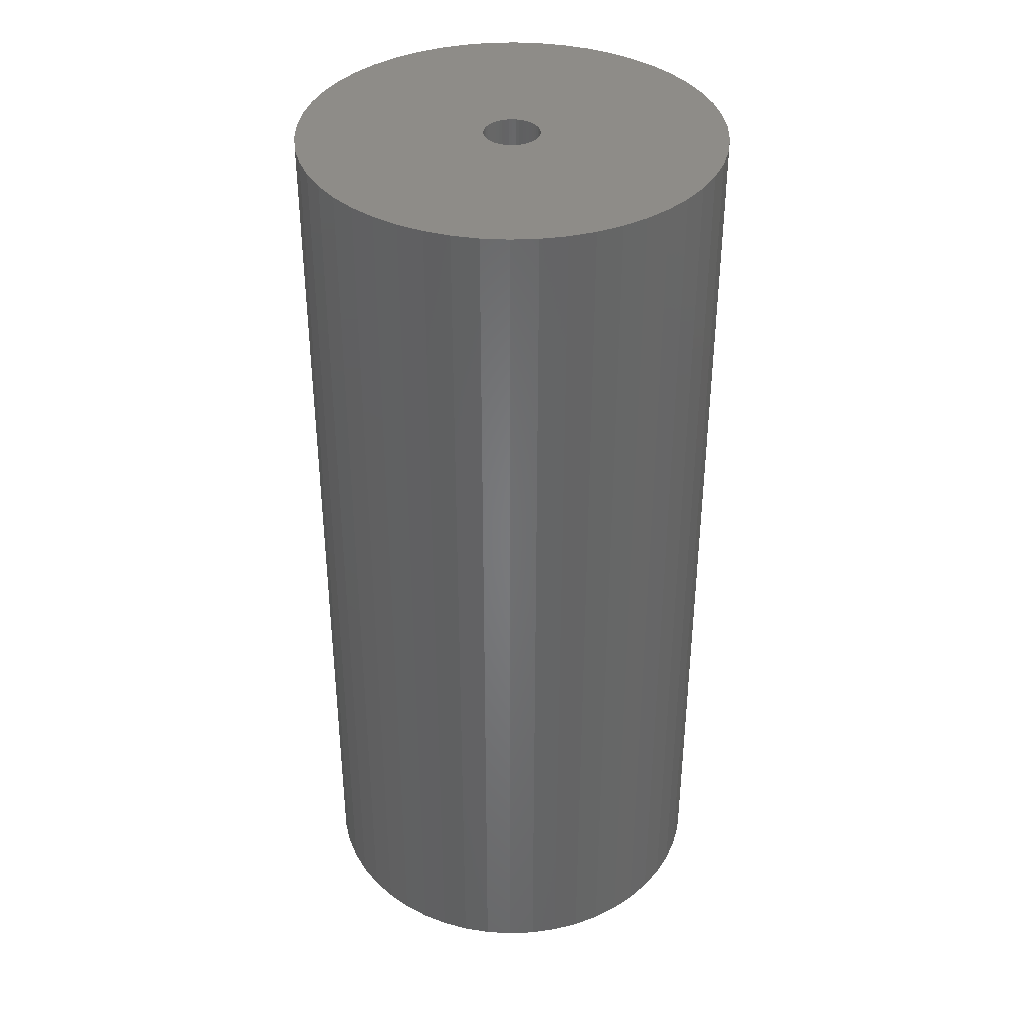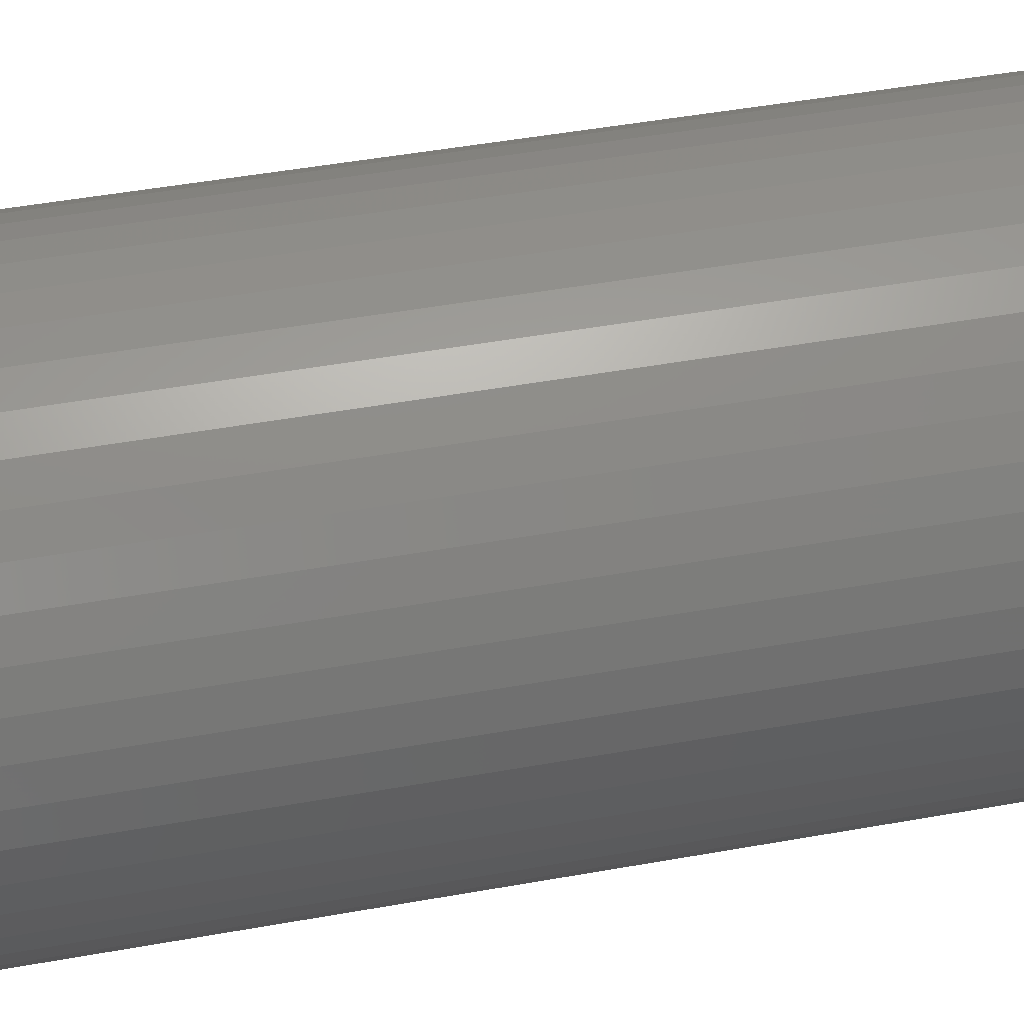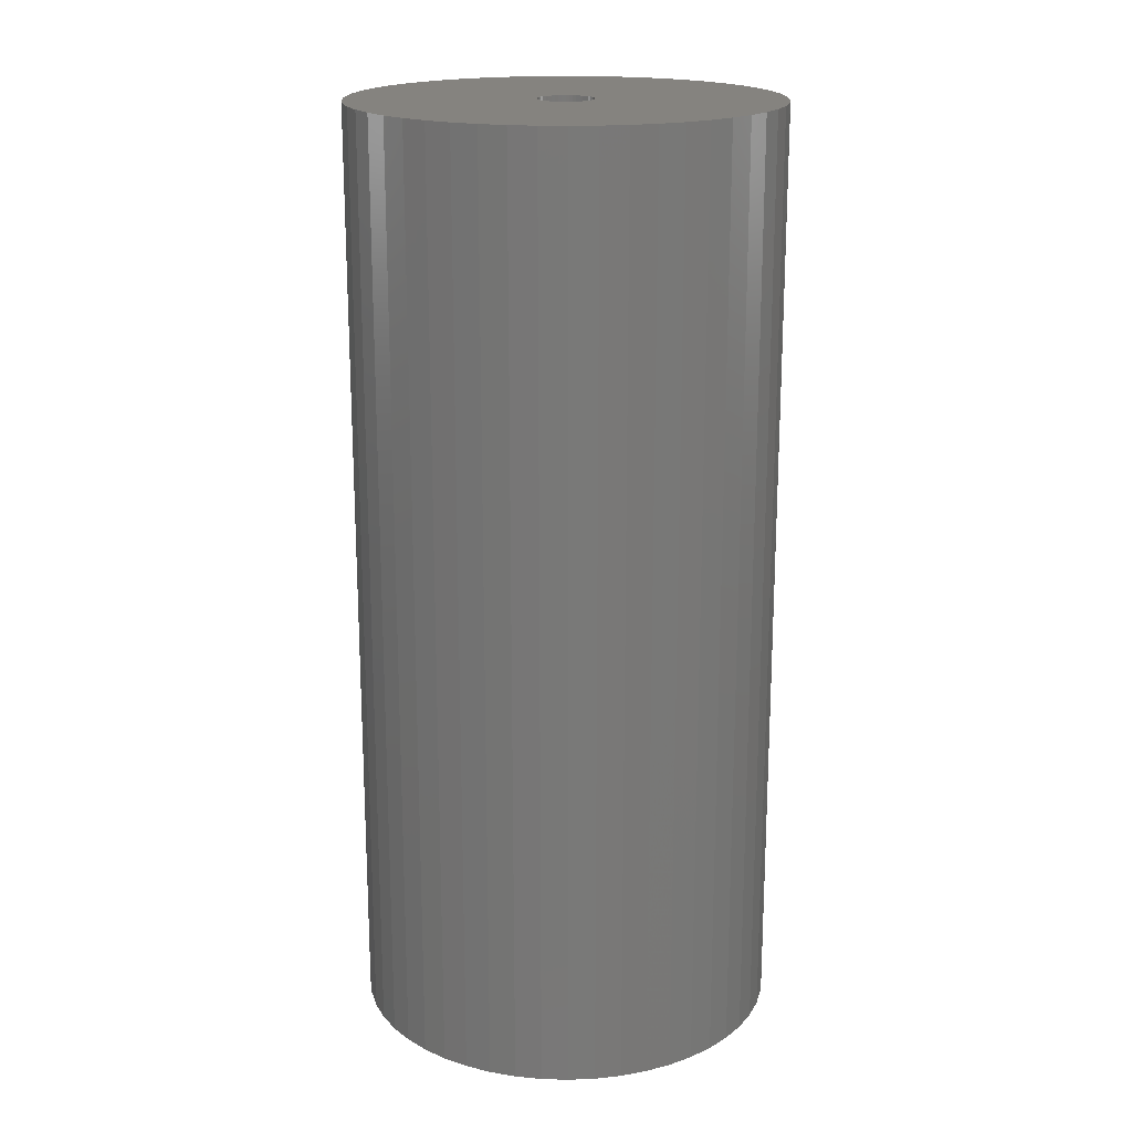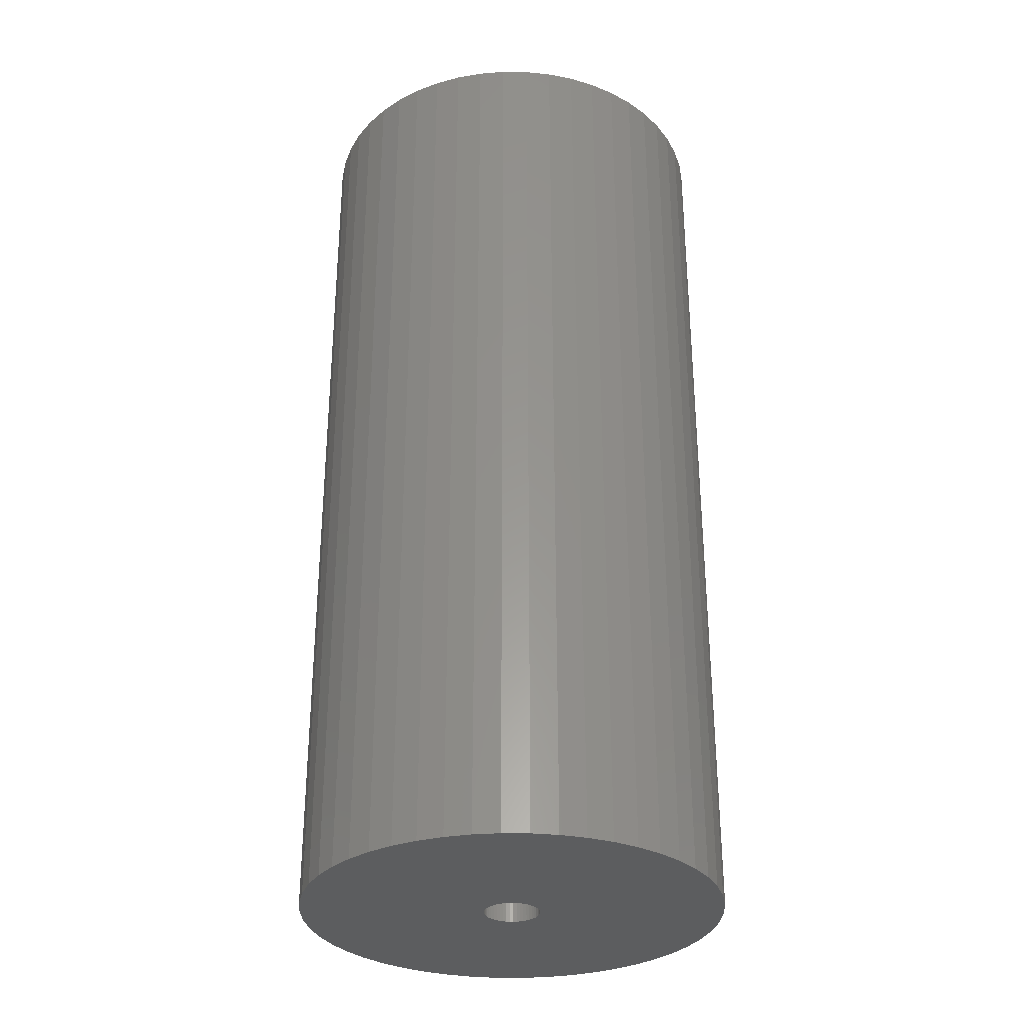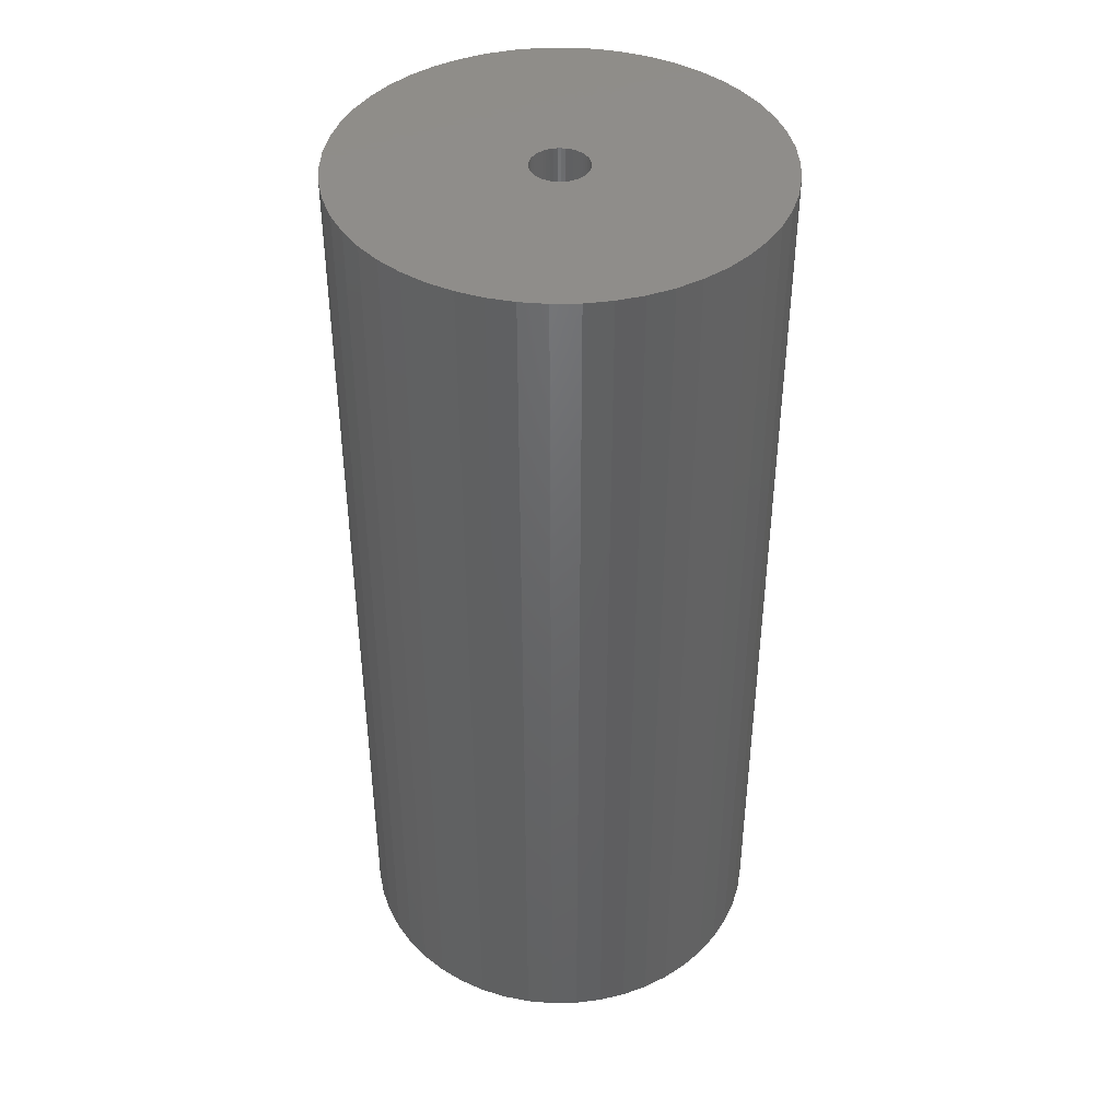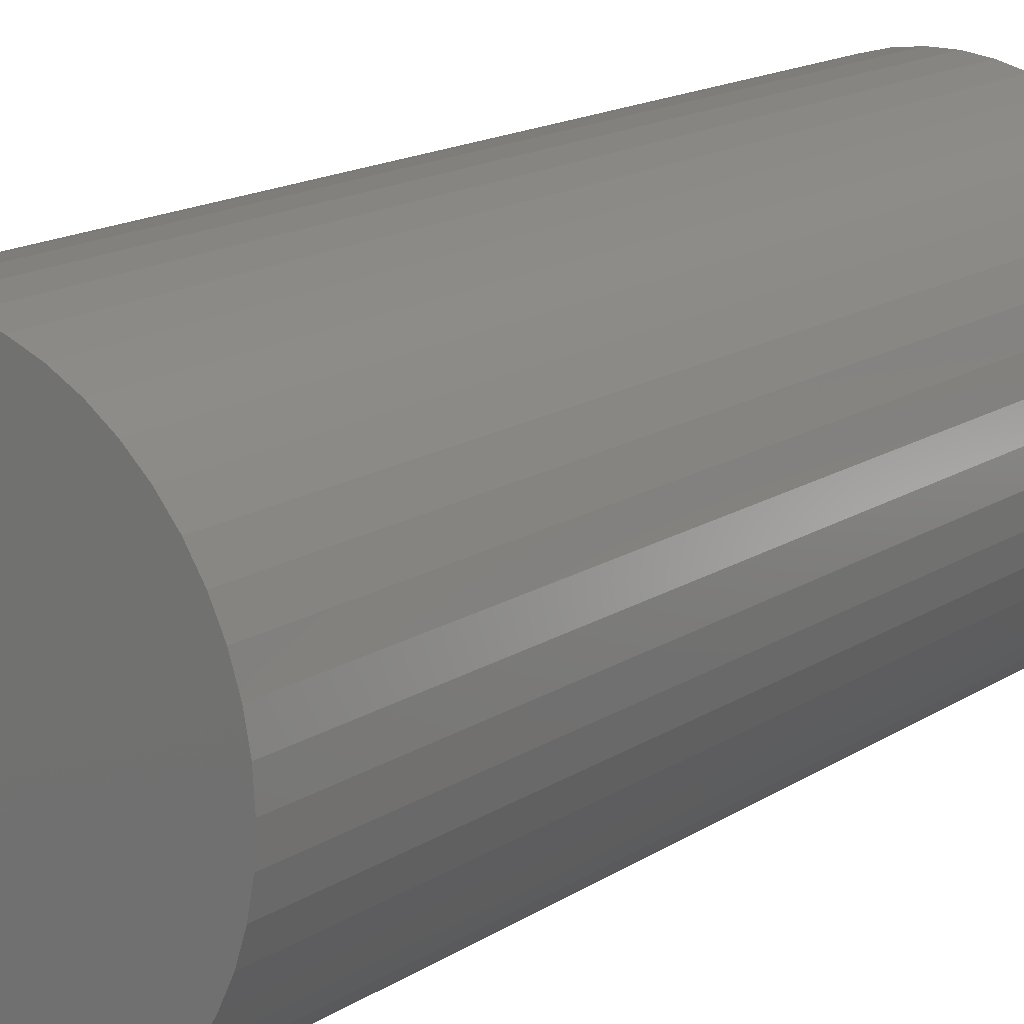
<metadata>
{"format":"stl","ext":"stl","renderer":"f3d","projection":"perspective","resolution":1024,"background":"white","views":[{"elev":37.5,"azim":112.2,"up":"+Z"},{"elev":46.3,"azim":-101.7,"up":"+Y"},{"elev":18.7,"azim":132.6,"up":"+Z"},{"elev":-31.2,"azim":92.7,"up":"+Z"},{"elev":42.0,"azim":-37.3,"up":"+Z"},{"elev":15.9,"azim":37.3,"up":"+Y"}]}
</metadata>
<code>
# stl→obj: 200 verts, 400 faces
v 17 0 37.5
v 16.87 2.131 -37.5
v 16.87 2.131 37.5
v 17 0 -37.5
v -17 0 -37.5
v -16.87 2.131 37.5
v -16.87 2.131 -37.5
v -17 0 37.5
v 1.067 16.97 -37.5
v -1.067 16.97 37.5
v 1.067 16.97 37.5
v -1.067 16.97 -37.5
v -1.067 -16.97 -37.5
v 1.067 -16.97 37.5
v -1.067 -16.97 37.5
v 1.067 -16.97 -37.5
v 12.39 11.64 -37.5
v 10.84 13.1 37.5
v 12.39 11.64 37.5
v 10.84 13.1 -37.5
v -10.84 13.1 -37.5
v -12.39 11.64 37.5
v -10.84 13.1 37.5
v -12.39 11.64 -37.5
v -5.253 16.17 -37.5
v -7.238 15.38 37.5
v -5.253 16.17 37.5
v -7.238 15.38 -37.5
v 15.81 6.258 37.5
v 14.9 8.19 -37.5
v 14.9 8.19 37.5
v 15.81 6.258 -37.5
v 7.238 15.38 -37.5
v 5.253 16.17 37.5
v 7.238 15.38 37.5
v 5.253 16.17 -37.5
v 3.185 16.7 37.5
v 3.185 16.7 -37.5
v 9.109 14.35 -37.5
v 9.109 14.35 37.5
v -15.81 6.258 -37.5
v -14.9 8.19 37.5
v -14.9 8.19 -37.5
v -15.81 6.258 37.5
v 2.25 0 37.5
v 2.232 0.282 37.5
v 16.47 4.228 37.5
v 16.87 -2.131 37.5
v 2.179 0.5596 37.5
v 2.232 -0.282 37.5
v 2.092 0.8283 37.5
v 16.47 -4.228 37.5
v 1.972 1.084 37.5
v 13.75 9.992 37.5
v 2.179 -0.5596 37.5
v 1.82 1.323 37.5
v 15.81 -6.258 37.5
v 1.64 1.54 37.5
v 2.092 -0.8283 37.5
v 1.434 1.734 37.5
v 14.9 -8.19 37.5
v 1.206 1.9 37.5
v 1.972 -1.084 37.5
v 0.958 2.036 37.5
v 13.75 -9.992 37.5
v 0.6953 2.14 37.5
v 1.82 -1.323 37.5
v 12.39 -11.64 37.5
v 0.4216 2.21 37.5
v 0.1413 2.246 37.5
v -0.1413 2.246 37.5
v -0.4216 2.21 37.5
v -3.185 16.7 37.5
v -0.6953 2.14 37.5
v -0.958 2.036 37.5
v -1.206 1.9 37.5
v -9.109 14.35 37.5
v -1.434 1.734 37.5
v -1.64 1.54 37.5
v -1.82 1.323 37.5
v 1.64 -1.54 37.5
v 10.84 -13.1 37.5
v 1.434 -1.734 37.5
v 9.109 -14.35 37.5
v 1.206 -1.9 37.5
v 7.238 -15.38 37.5
v 0.958 -2.036 37.5
v 5.253 -16.17 37.5
v 0.6953 -2.14 37.5
v 3.185 -16.7 37.5
v 0.4216 -2.21 37.5
v 0.1413 -2.246 37.5
v -0.1413 -2.246 37.5
v -0.4216 -2.21 37.5
v -3.185 -16.7 37.5
v -0.6953 -2.14 37.5
v -5.253 -16.17 37.5
v -0.958 -2.036 37.5
v -7.238 -15.38 37.5
v -1.206 -1.9 37.5
v -9.109 -14.35 37.5
v -1.434 -1.734 37.5
v -10.84 -13.1 37.5
v -1.64 -1.54 37.5
v -12.39 -11.64 37.5
v -1.82 -1.323 37.5
v -13.75 -9.992 37.5
v -1.972 -1.084 37.5
v -14.9 -8.19 37.5
v -2.092 -0.8283 37.5
v -15.81 -6.258 37.5
v -2.179 -0.5596 37.5
v -16.47 -4.228 37.5
v -2.232 -0.282 37.5
v -16.87 -2.131 37.5
v -2.25 0 37.5
v -13.75 9.992 37.5
v -1.972 1.084 37.5
v -2.092 0.8283 37.5
v -2.179 0.5596 37.5
v -16.47 4.228 37.5
v -2.232 0.282 37.5
v -3.185 16.7 -37.5
v 2.25 0 -37.5
v 16.87 -2.131 -37.5
v 2.232 -0.282 -37.5
v 16.47 -4.228 -37.5
v 2.179 -0.5596 -37.5
v 15.81 -6.258 -37.5
v 2.232 0.282 -37.5
v 2.092 -0.8283 -37.5
v 14.9 -8.19 -37.5
v 16.47 4.228 -37.5
v 1.972 -1.084 -37.5
v 13.75 -9.992 -37.5
v 2.179 0.5596 -37.5
v 1.82 -1.323 -37.5
v 12.39 -11.64 -37.5
v 1.64 -1.54 -37.5
v 10.84 -13.1 -37.5
v 2.092 0.8283 -37.5
v 1.434 -1.734 -37.5
v 9.109 -14.35 -37.5
v 1.206 -1.9 -37.5
v 7.238 -15.38 -37.5
v 1.972 1.084 -37.5
v 0.958 -2.036 -37.5
v 5.253 -16.17 -37.5
v 13.75 9.992 -37.5
v 0.6953 -2.14 -37.5
v 3.185 -16.7 -37.5
v 1.82 1.323 -37.5
v 0.4216 -2.21 -37.5
v 0.1413 -2.246 -37.5
v -0.1413 -2.246 -37.5
v -0.4216 -2.21 -37.5
v -3.185 -16.7 -37.5
v -0.6953 -2.14 -37.5
v -5.253 -16.17 -37.5
v -0.958 -2.036 -37.5
v -7.238 -15.38 -37.5
v -1.206 -1.9 -37.5
v -9.109 -14.35 -37.5
v -1.434 -1.734 -37.5
v -10.84 -13.1 -37.5
v -1.64 -1.54 -37.5
v -12.39 -11.64 -37.5
v -1.82 -1.323 -37.5
v 1.64 1.54 -37.5
v 1.434 1.734 -37.5
v 1.206 1.9 -37.5
v 0.958 2.036 -37.5
v 0.6953 2.14 -37.5
v 0.4216 2.21 -37.5
v 0.1413 2.246 -37.5
v -0.1413 2.246 -37.5
v -0.4216 2.21 -37.5
v -0.6953 2.14 -37.5
v -0.958 2.036 -37.5
v -1.206 1.9 -37.5
v -9.109 14.35 -37.5
v -1.434 1.734 -37.5
v -1.64 1.54 -37.5
v -1.82 1.323 -37.5
v -13.75 9.992 -37.5
v -1.972 1.084 -37.5
v -2.092 0.8283 -37.5
v -2.179 0.5596 -37.5
v -16.47 4.228 -37.5
v -2.232 0.282 -37.5
v -2.25 0 -37.5
v -13.75 -9.992 -37.5
v -1.972 -1.084 -37.5
v -14.9 -8.19 -37.5
v -2.092 -0.8283 -37.5
v -15.81 -6.258 -37.5
v -2.179 -0.5596 -37.5
v -16.47 -4.228 -37.5
v -2.232 -0.282 -37.5
v -16.87 -2.131 -37.5
f 1 2 3
f 2 1 4
f 5 6 7
f 6 5 8
f 9 10 11
f 10 9 12
f 13 14 15
f 14 13 16
f 17 18 19
f 18 17 20
f 21 22 23
f 22 21 24
f 25 26 27
f 26 25 28
f 29 30 31
f 30 29 32
f 33 34 35
f 34 33 36
f 36 37 34
f 37 36 38
f 39 35 40
f 35 39 33
f 41 42 43
f 42 41 44
f 45 1 3
f 46 3 47
f 1 45 48
f 49 47 29
f 50 48 45
f 51 29 31
f 48 50 52
f 53 31 54
f 55 52 50
f 56 54 19
f 52 55 57
f 58 19 18
f 59 57 55
f 60 18 40
f 57 59 61
f 62 40 35
f 63 61 59
f 64 35 34
f 61 63 65
f 66 34 37
f 67 65 63
f 65 67 68
f 3 46 45
f 47 49 46
f 29 51 49
f 31 53 51
f 54 56 53
f 19 58 56
f 18 60 58
f 40 62 60
f 69 37 11
f 35 64 62
f 34 66 64
f 37 69 66
f 11 70 69
f 11 71 70
f 10 71 11
f 71 10 72
f 73 72 10
f 72 73 74
f 27 74 73
f 74 27 75
f 26 75 27
f 75 26 76
f 77 76 26
f 76 77 78
f 23 78 77
f 78 23 79
f 79 22 80
f 22 79 23
f 81 68 67
f 68 81 82
f 83 82 81
f 82 83 84
f 85 84 83
f 84 85 86
f 87 86 85
f 86 87 88
f 89 88 87
f 88 89 90
f 91 90 89
f 90 91 14
f 92 14 91
f 93 14 92
f 15 93 94
f 95 94 96
f 97 96 98
f 93 15 14
f 99 98 100
f 101 100 102
f 103 102 104
f 105 104 106
f 107 106 108
f 109 108 110
f 111 110 112
f 113 112 114
f 94 95 15
f 115 114 116
f 117 80 22
f 80 117 118
f 96 97 95
f 42 118 117
f 98 99 97
f 118 42 119
f 100 101 99
f 44 119 42
f 102 103 101
f 119 44 120
f 104 105 103
f 121 120 44
f 106 107 105
f 120 121 122
f 108 109 107
f 6 122 121
f 110 111 109
f 122 6 116
f 112 113 111
f 8 116 6
f 114 115 113
f 116 8 115
f 12 73 10
f 73 12 123
f 124 4 125
f 126 125 127
f 4 124 2
f 128 127 129
f 130 2 124
f 131 129 132
f 2 130 133
f 134 132 135
f 136 133 130
f 137 135 138
f 133 136 32
f 139 138 140
f 141 32 136
f 142 140 143
f 32 141 30
f 144 143 145
f 146 30 141
f 147 145 148
f 30 146 149
f 150 148 151
f 152 149 146
f 149 152 17
f 125 126 124
f 127 128 126
f 129 131 128
f 132 134 131
f 135 137 134
f 138 139 137
f 140 142 139
f 143 144 142
f 153 151 16
f 145 147 144
f 148 150 147
f 151 153 150
f 16 154 153
f 16 155 154
f 13 155 16
f 155 13 156
f 157 156 13
f 156 157 158
f 159 158 157
f 158 159 160
f 161 160 159
f 160 161 162
f 163 162 161
f 162 163 164
f 165 164 163
f 164 165 166
f 166 167 168
f 167 166 165
f 169 17 152
f 17 169 20
f 170 20 169
f 20 170 39
f 171 39 170
f 39 171 33
f 172 33 171
f 33 172 36
f 173 36 172
f 36 173 38
f 174 38 173
f 38 174 9
f 175 9 174
f 176 9 175
f 12 176 177
f 123 177 178
f 25 178 179
f 176 12 9
f 28 179 180
f 181 180 182
f 21 182 183
f 24 183 184
f 185 184 186
f 43 186 187
f 41 187 188
f 189 188 190
f 177 123 12
f 7 190 191
f 192 168 167
f 168 192 193
f 178 25 123
f 194 193 192
f 179 28 25
f 193 194 195
f 180 181 28
f 196 195 194
f 182 21 181
f 195 196 197
f 183 24 21
f 198 197 196
f 184 185 24
f 197 198 199
f 186 43 185
f 200 199 198
f 187 41 43
f 199 200 191
f 188 189 41
f 5 191 200
f 190 7 189
f 191 5 7
f 16 90 14
f 90 16 151
f 47 32 29
f 32 47 133
f 3 133 47
f 133 3 2
f 54 17 19
f 17 54 149
f 31 149 54
f 149 31 30
f 38 11 37
f 11 38 9
f 20 40 18
f 40 20 39
f 43 117 185
f 117 43 42
f 185 22 24
f 22 185 117
f 189 44 41
f 44 189 121
f 7 121 189
f 121 7 6
f 28 77 26
f 77 28 181
f 181 23 77
f 23 181 21
f 123 27 73
f 27 123 25
f 48 4 1
f 4 48 125
f 61 129 57
f 129 61 132
f 167 103 105
f 103 167 165
f 194 111 196
f 111 194 109
f 192 109 194
f 109 192 107
f 145 84 86
f 84 145 143
f 57 127 52
f 127 57 129
f 167 107 192
f 107 167 105
f 198 115 200
f 115 198 113
f 200 8 5
f 8 200 115
f 196 113 198
f 113 196 111
f 140 68 82
f 68 140 138
f 148 86 88
f 86 148 145
f 151 88 90
f 88 151 148
f 52 125 48
f 125 52 127
f 65 132 61
f 132 65 135
f 68 135 65
f 135 68 138
f 157 15 95
f 15 157 13
f 161 97 99
f 97 161 159
f 165 101 103
f 101 165 163
f 143 82 84
f 82 143 140
f 159 95 97
f 95 159 157
f 163 99 101
f 99 163 161
f 124 46 130
f 46 124 45
f 116 190 122
f 190 116 191
f 176 70 71
f 70 176 175
f 154 93 92
f 93 154 155
f 139 67 137
f 67 139 81
f 170 58 60
f 58 170 169
f 183 78 79
f 78 183 182
f 179 74 75
f 74 179 178
f 141 53 146
f 53 141 51
f 130 49 136
f 49 130 46
f 173 64 66
f 64 173 172
f 174 66 69
f 66 174 173
f 171 60 62
f 60 171 170
f 118 184 80
f 184 118 186
f 80 183 79
f 183 80 184
f 120 187 119
f 187 120 188
f 180 75 76
f 75 180 179
f 177 71 72
f 71 177 176
f 153 92 91
f 92 153 154
f 136 51 141
f 51 136 49
f 152 58 169
f 58 152 56
f 146 56 152
f 56 146 53
f 175 69 70
f 69 175 174
f 172 62 64
f 62 172 171
f 119 186 118
f 186 119 187
f 122 188 120
f 188 122 190
f 182 76 78
f 76 182 180
f 178 72 74
f 72 178 177
f 137 63 134
f 63 137 67
f 128 50 126
f 50 128 55
f 139 83 81
f 83 139 142
f 147 89 87
f 89 147 150
f 131 55 128
f 55 131 59
f 134 59 131
f 59 134 63
f 126 45 124
f 45 126 50
f 104 168 106
f 168 104 166
f 108 195 110
f 195 108 193
f 110 197 112
f 197 110 195
f 114 191 116
f 191 114 199
f 142 85 83
f 85 142 144
f 144 87 85
f 87 144 147
f 150 91 89
f 91 150 153
f 160 100 98
f 100 160 162
f 164 104 102
f 104 164 166
f 106 193 108
f 193 106 168
f 112 199 114
f 199 112 197
f 156 96 94
f 96 156 158
f 158 98 96
f 98 158 160
f 155 94 93
f 94 155 156
f 162 102 100
f 102 162 164

</code>
